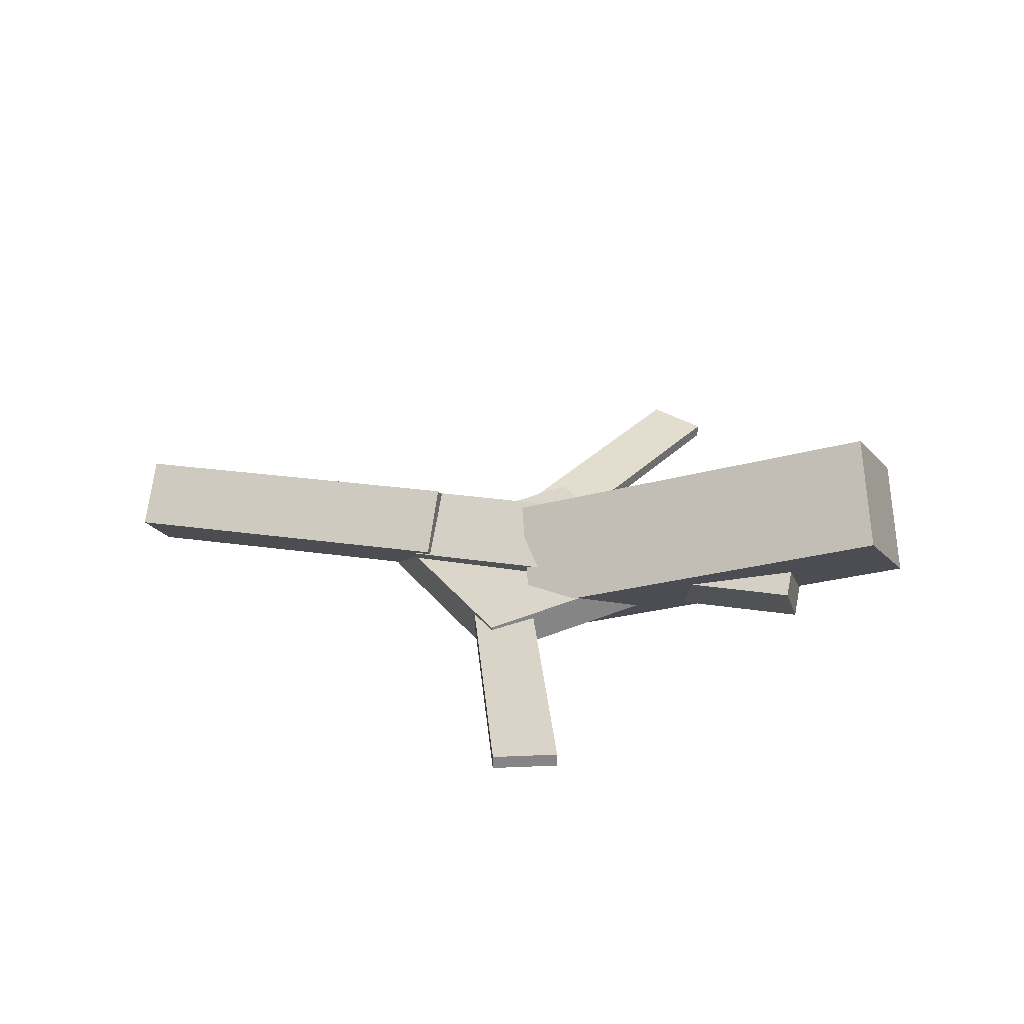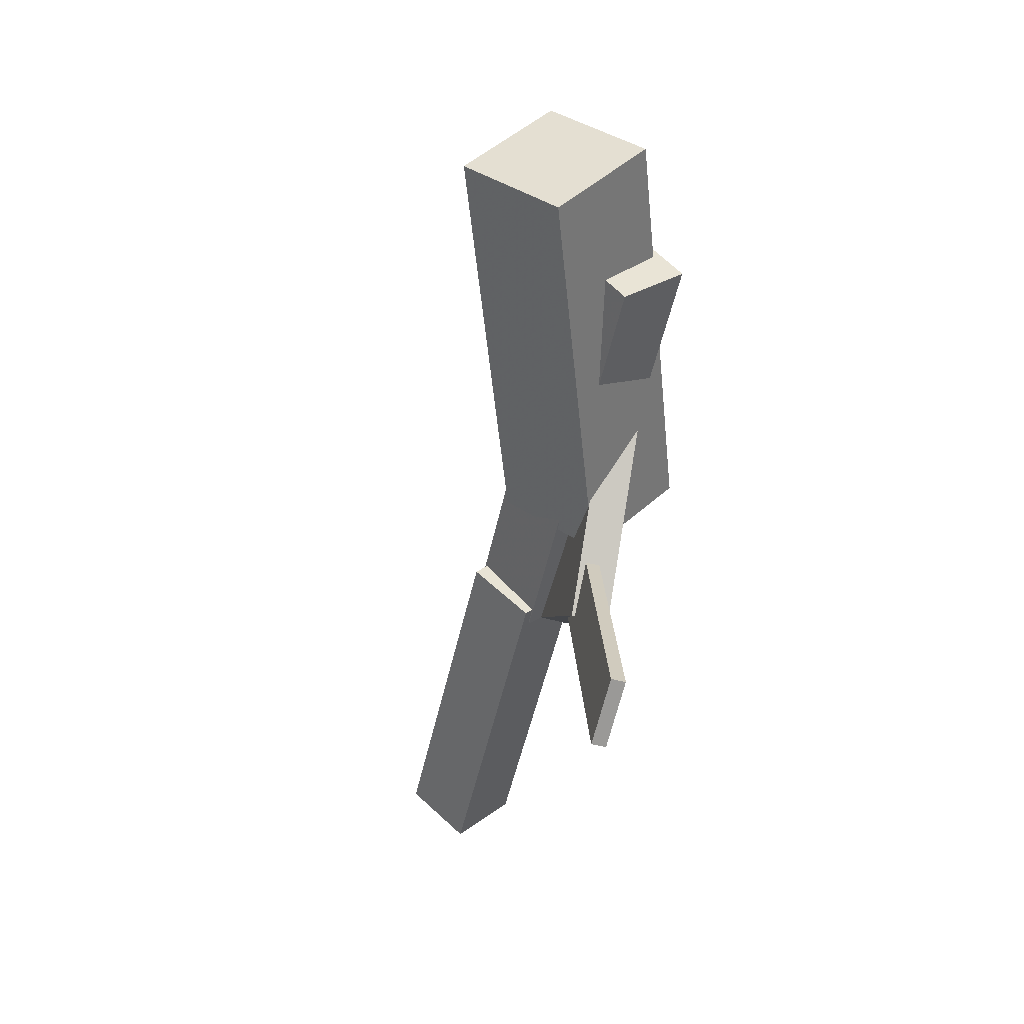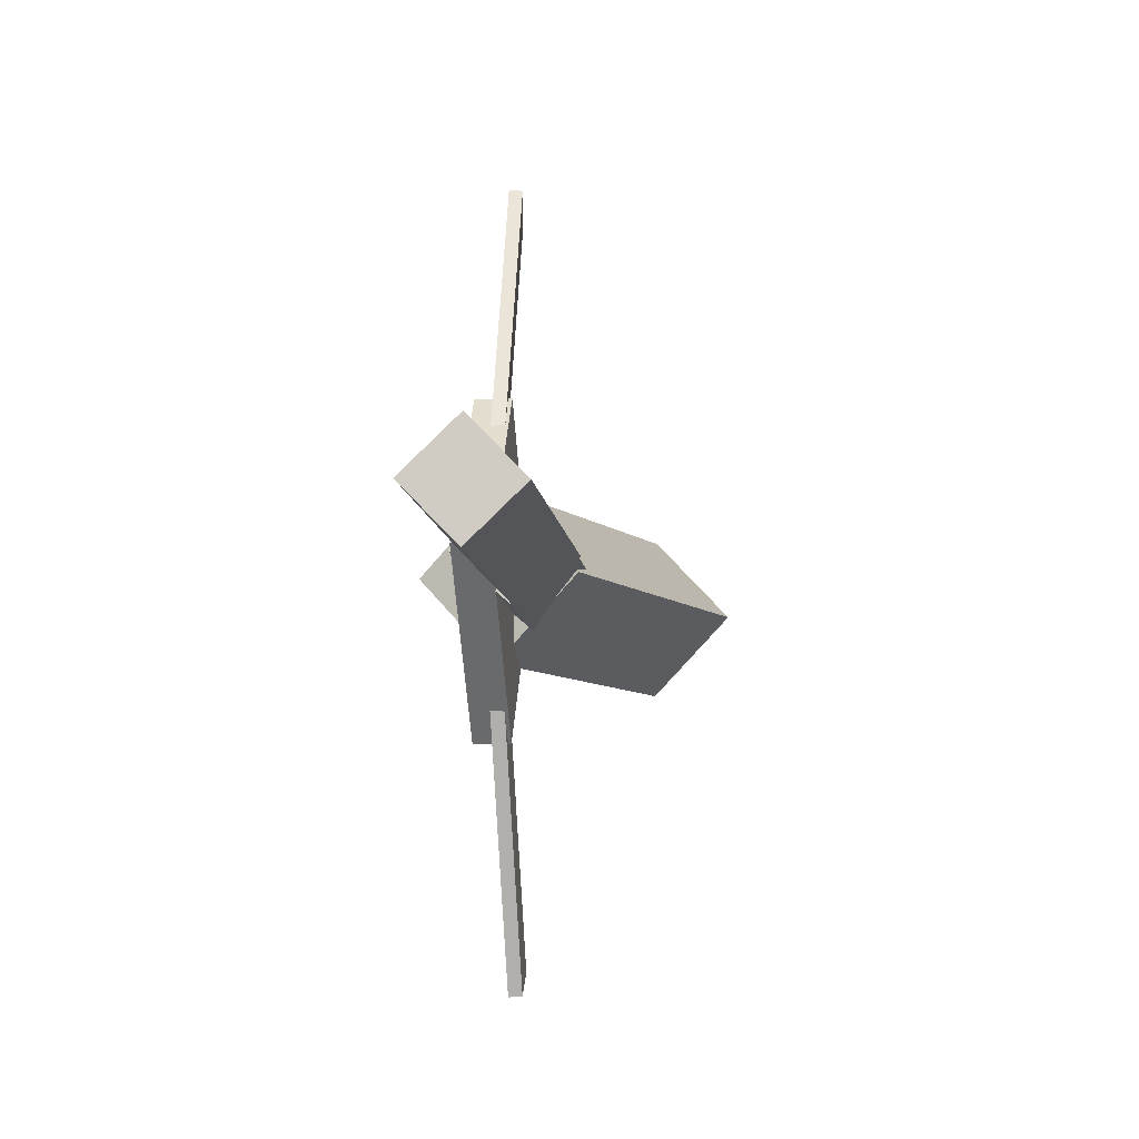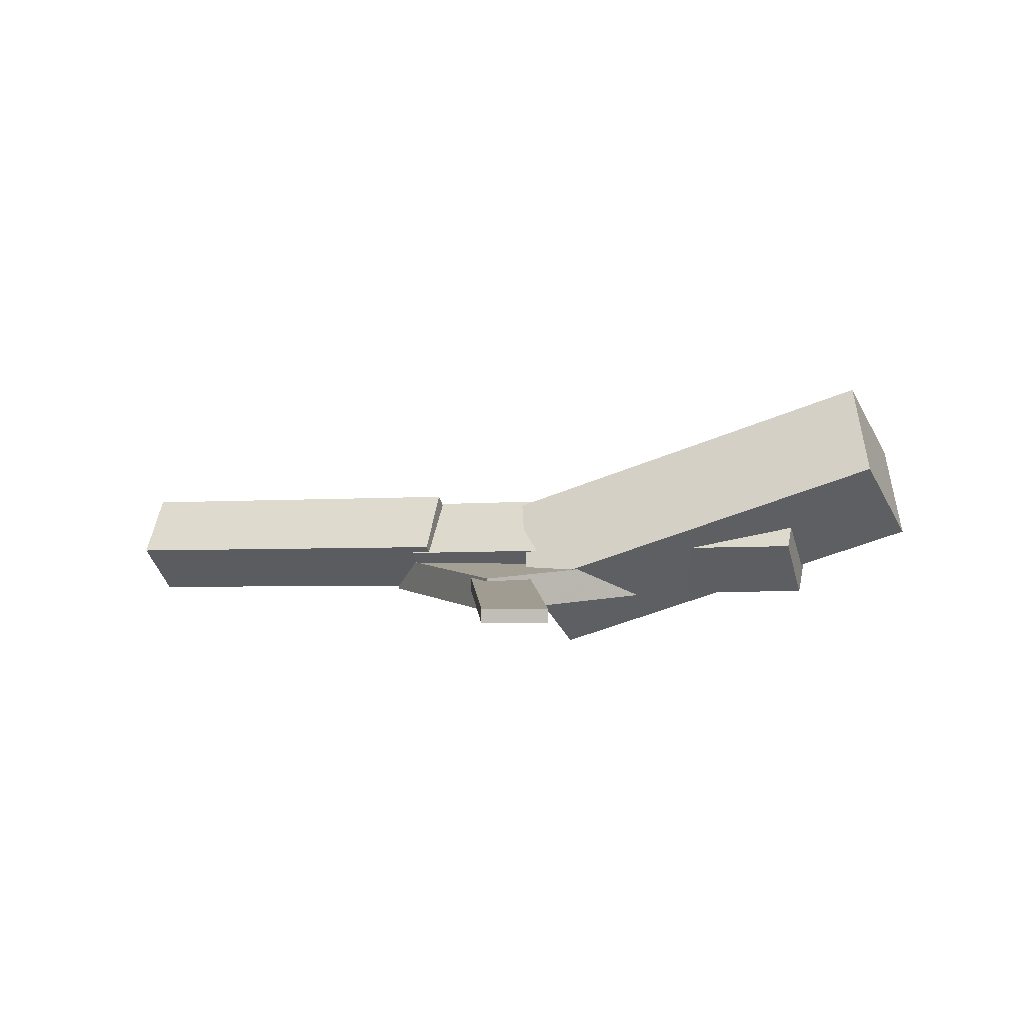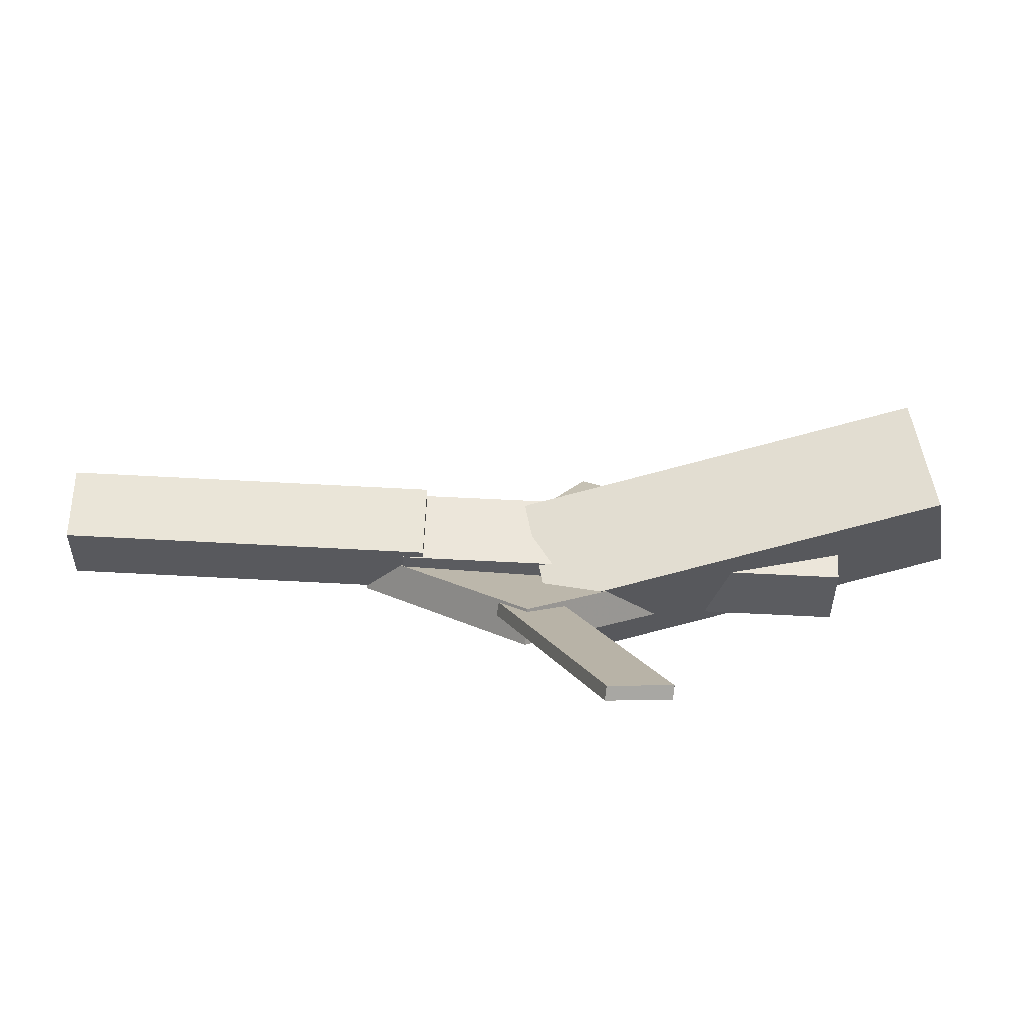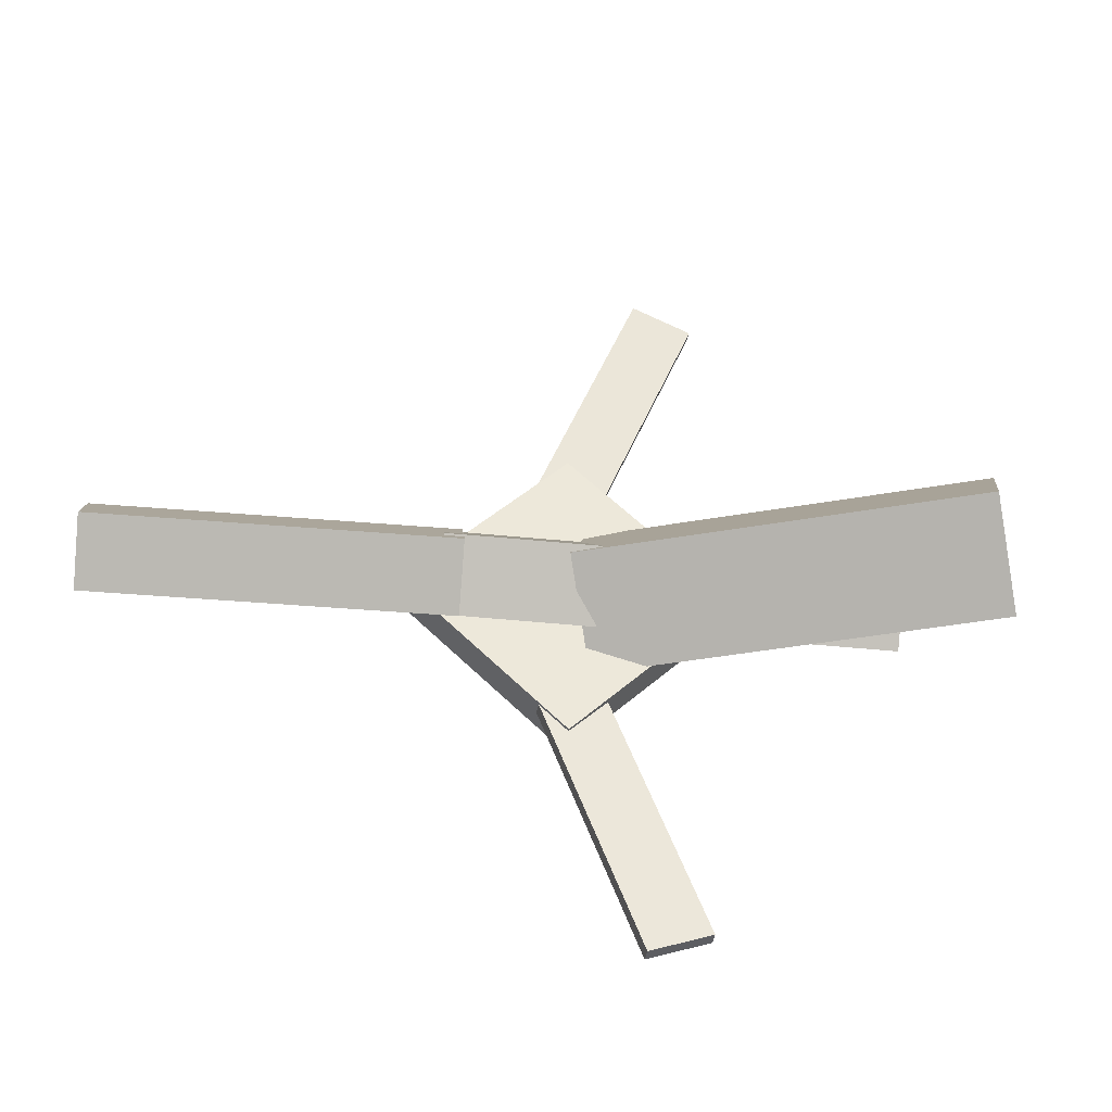
<metadata>
{"format":"obj","ext":"obj","renderer":"f3d","projection":"perspective","resolution":1024,"background":"white","views":[{"elev":30.7,"azim":-164.6,"up":"+Y"},{"elev":-48.6,"azim":-104.7,"up":"+Z"},{"elev":-8.6,"azim":93.3,"up":"+Z"},{"elev":6.5,"azim":-163.1,"up":"+Y"},{"elev":-75.9,"azim":174.3,"up":"+Z"},{"elev":-38.9,"azim":171.4,"up":"+Z"}]}
</metadata>
<code>
v -0.0488 -0.0721 -0.06554
v -0.06973 -0.1315 0.0003653
v -0.3435 0.03707 -0.06067
v -0.3644 -0.02235 0.005241
v -0.02479 -0.01012 -0.002035
v -0.04571 -0.06954 0.06387
v -0.3195 0.09905 0.00284
v -0.3404 0.03963 0.06875
f 1.0 7.0 5.0
f 1.0 3.0 7.0
f 1.0 4.0 3.0
f 1.0 2.0 4.0
f 3.0 8.0 7.0
f 3.0 4.0 8.0
f 5.0 7.0 8.0
f 5.0 8.0 6.0
f 1.0 5.0 6.0
f 1.0 6.0 2.0
f 2.0 6.0 8.0
f 2.0 8.0 4.0
v -0.08539 -0.06673 0.3037
v -0.08595 -0.05623 0.3032
v -0.1327 -0.07021 0.2851
v -0.1332 -0.05971 0.2845
v 0.01778 -0.07475 0.0437
v 0.01722 -0.06425 0.04315
v -0.02952 -0.07823 0.02504
v -0.03007 -0.06773 0.0245
f 9.0 15.0 13.0
f 9.0 11.0 15.0
f 9.0 12.0 11.0
f 9.0 10.0 12.0
f 11.0 16.0 15.0
f 11.0 12.0 16.0
f 13.0 15.0 16.0
f 13.0 16.0 14.0
f 9.0 13.0 14.0
f 9.0 14.0 10.0
f 10.0 14.0 16.0
f 10.0 16.0 12.0
v -0.2786 -0.07565 -0.01077
v 0.06421 -0.0964 0.0007471
v -0.2777 -0.03622 0.03442
v 0.06508 -0.05697 0.04594
v -0.2746 -0.03163 -0.04925
v 0.06817 -0.05238 -0.03774
v -0.2738 0.007801 -0.004063
v 0.06903 -0.01295 0.007451
f 17.0 23.0 21.0
f 17.0 19.0 23.0
f 17.0 20.0 19.0
f 17.0 18.0 20.0
f 19.0 24.0 23.0
f 19.0 20.0 24.0
f 21.0 23.0 24.0
f 21.0 24.0 22.0
f 17.0 21.0 22.0
f 17.0 22.0 18.0
f 18.0 22.0 24.0
f 18.0 24.0 20.0
v 0.3326 -0.05995 -0.04072
v 0.0526 -0.04571 -0.04303
v 0.3344 -0.01859 -0.0008284
v 0.05437 -0.004345 -0.003138
v 0.3302 -0.1006 0.00154
v 0.05018 -0.08636 -0.0007694
v 0.332 -0.05925 0.04143
v 0.05196 -0.045 0.03912
f 25.0 31.0 29.0
f 25.0 27.0 31.0
f 25.0 28.0 27.0
f 25.0 26.0 28.0
f 27.0 32.0 31.0
f 27.0 28.0 32.0
f 29.0 31.0 32.0
f 29.0 32.0 30.0
f 25.0 29.0 30.0
f 25.0 30.0 26.0
f 26.0 30.0 32.0
f 26.0 32.0 28.0
v -0.03179 -0.08738 -0.1261
v 0.09533 -0.09157 0.0004136
v -0.159 -0.08334 0.001775
v -0.03183 -0.08753 0.1283
v -0.03088 -0.05908 -0.1261
v 0.09625 -0.06327 0.0004302
v -0.158 -0.05504 0.001792
v -0.03091 -0.05923 0.1283
f 33.0 39.0 37.0
f 33.0 35.0 39.0
f 33.0 36.0 35.0
f 33.0 34.0 36.0
f 35.0 40.0 39.0
f 35.0 36.0 40.0
f 37.0 39.0 40.0
f 37.0 40.0 38.0
f 33.0 37.0 38.0
f 33.0 38.0 34.0
f 34.0 38.0 40.0
f 34.0 40.0 36.0
v 0.01106 -0.07489 -0.04931
v -0.03663 -0.07564 -0.03186
v -0.08337 -0.06508 -0.3071
v -0.1311 -0.06583 -0.2896
v 0.01104 -0.06436 -0.0489
v -0.03664 -0.06511 -0.03146
v -0.08339 -0.05455 -0.3066
v -0.1311 -0.05529 -0.2892
f 41.0 47.0 45.0
f 41.0 43.0 47.0
f 41.0 44.0 43.0
f 41.0 42.0 44.0
f 43.0 48.0 47.0
f 43.0 44.0 48.0
f 45.0 47.0 48.0
f 45.0 48.0 46.0
f 41.0 45.0 46.0
f 41.0 46.0 42.0
f 42.0 46.0 48.0
f 42.0 48.0 44.0

</code>
